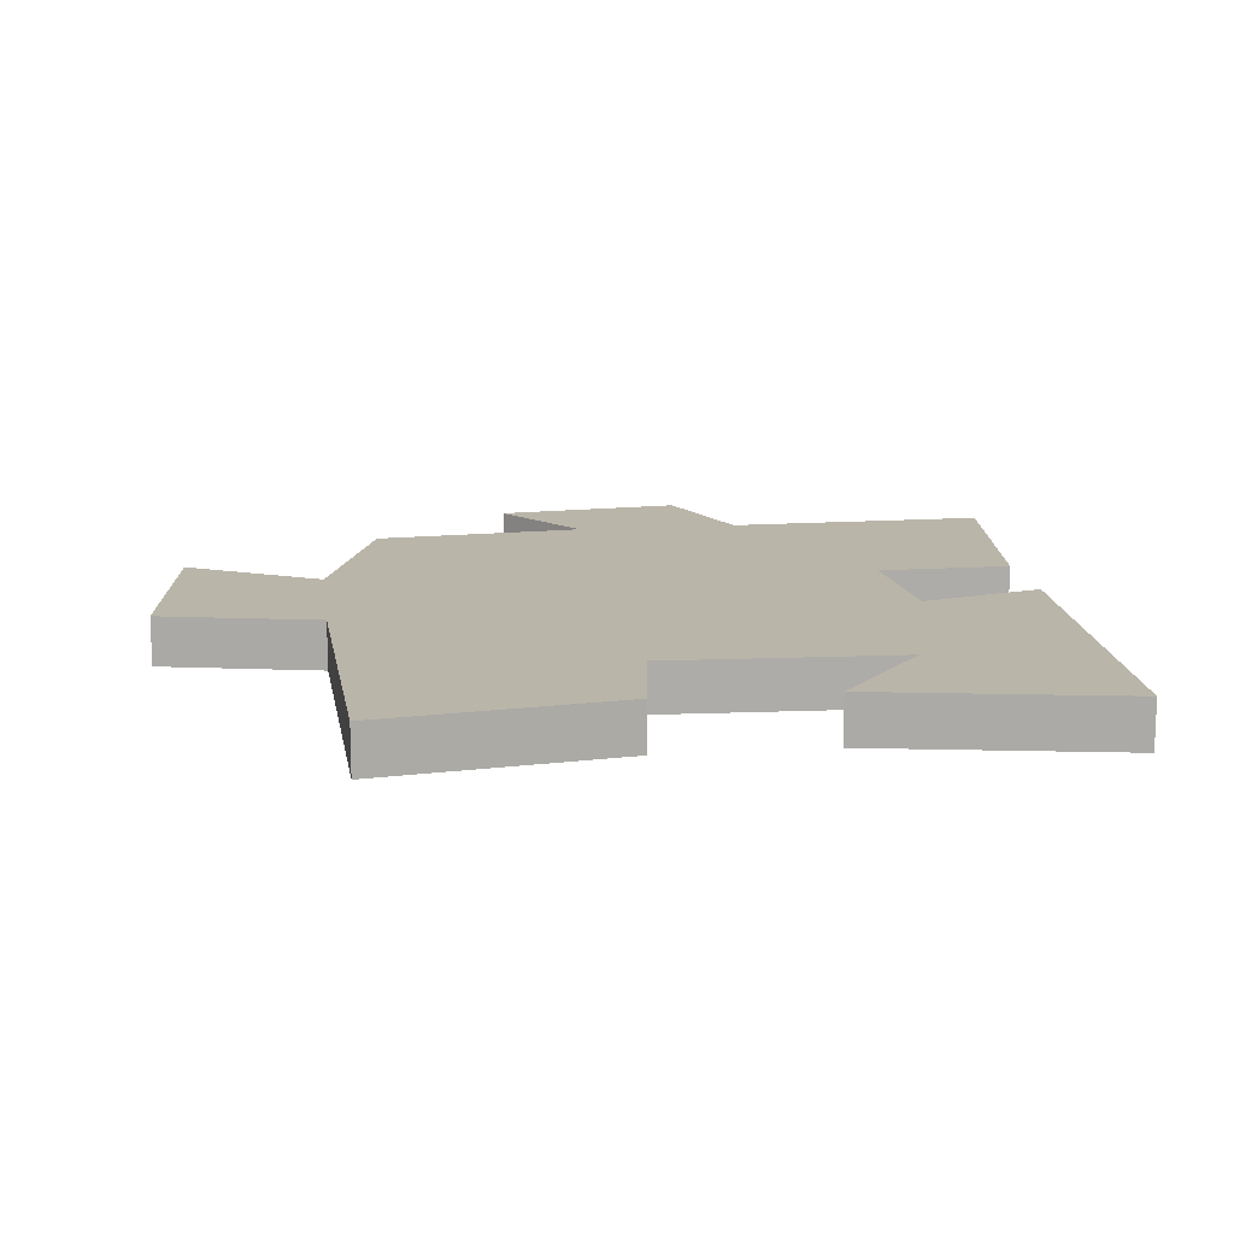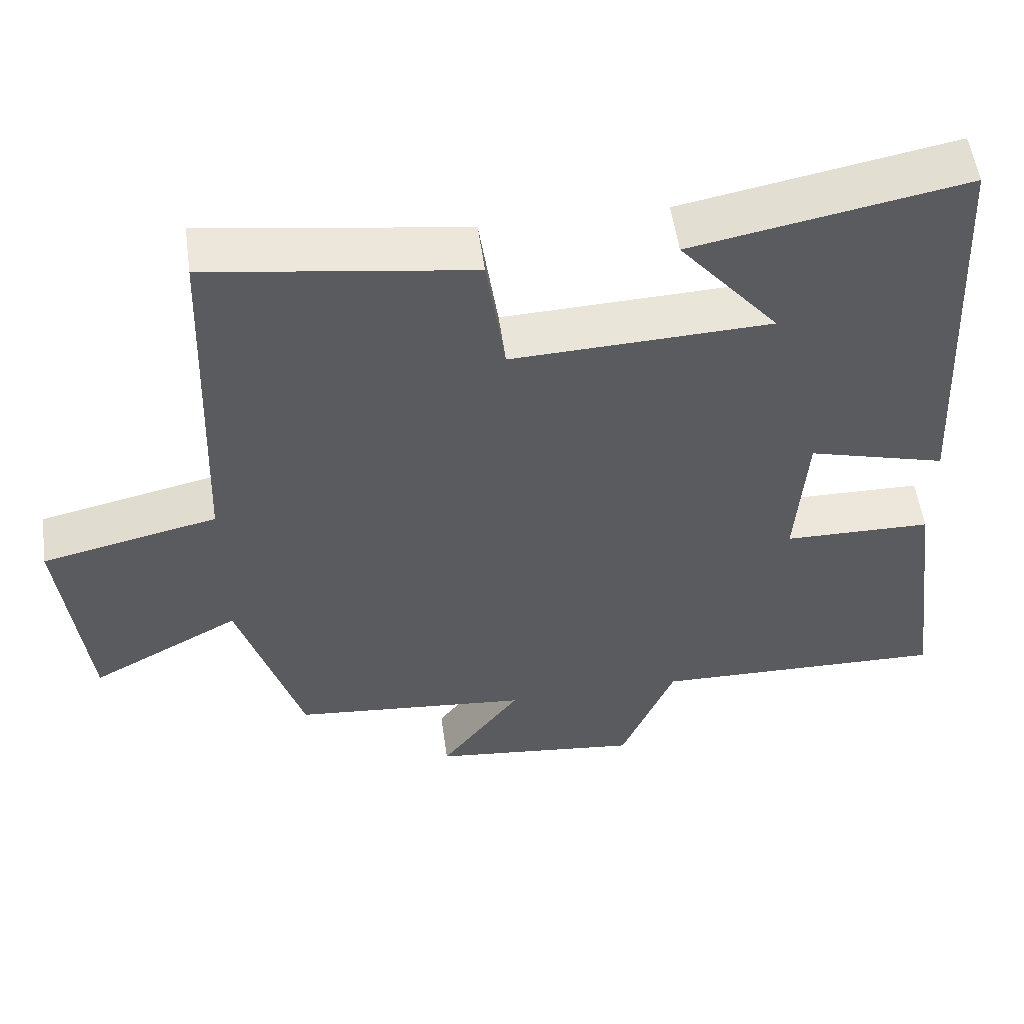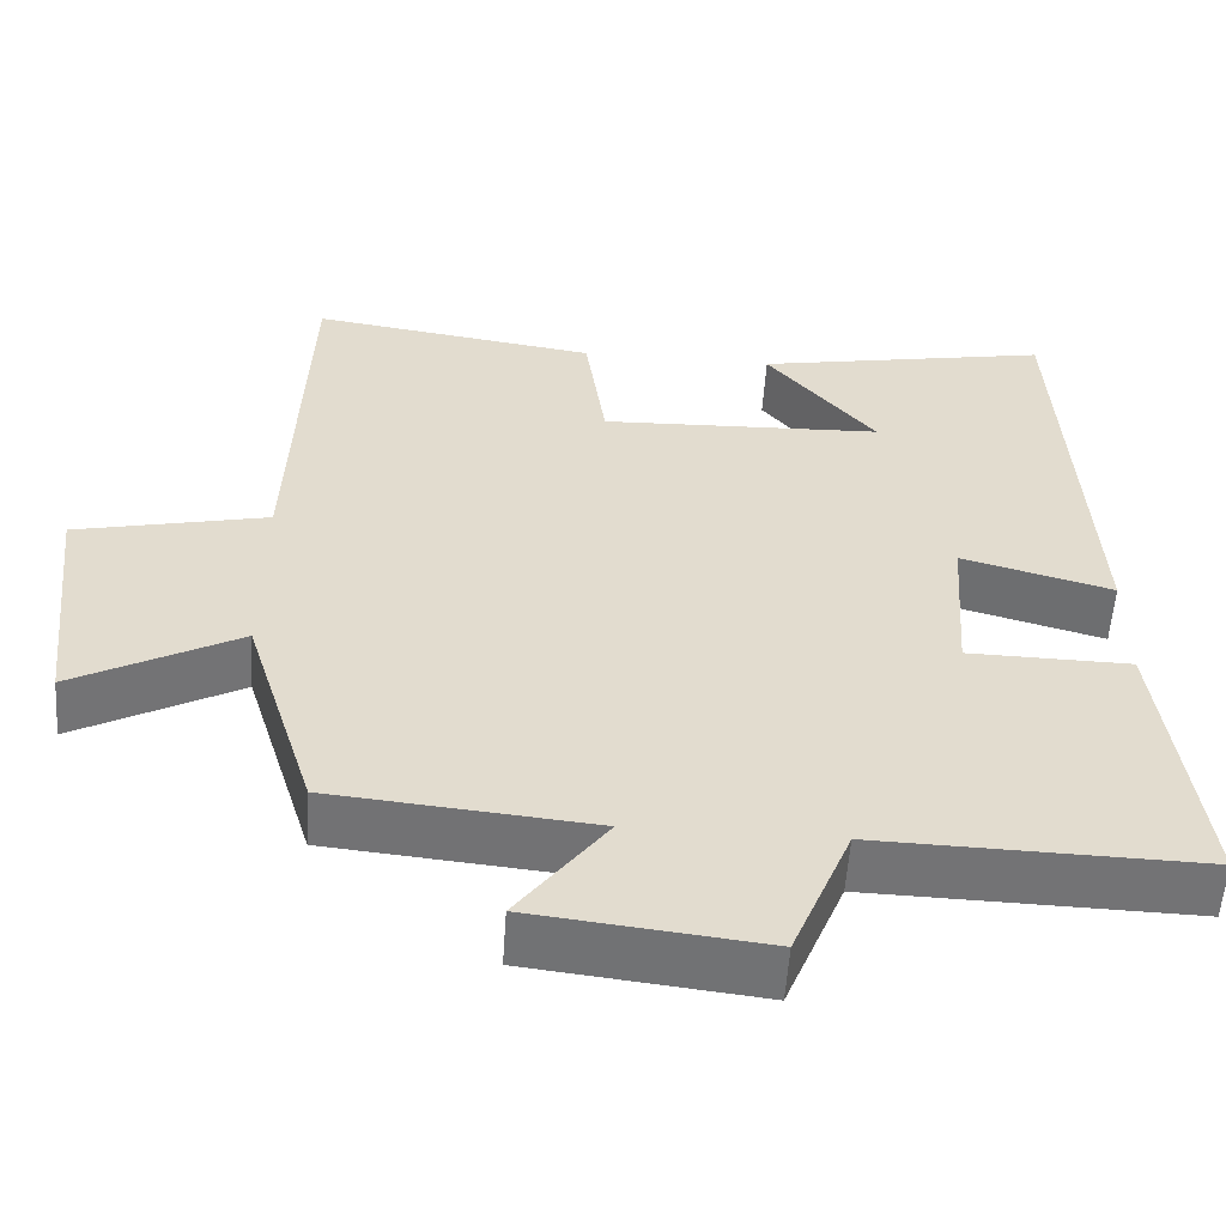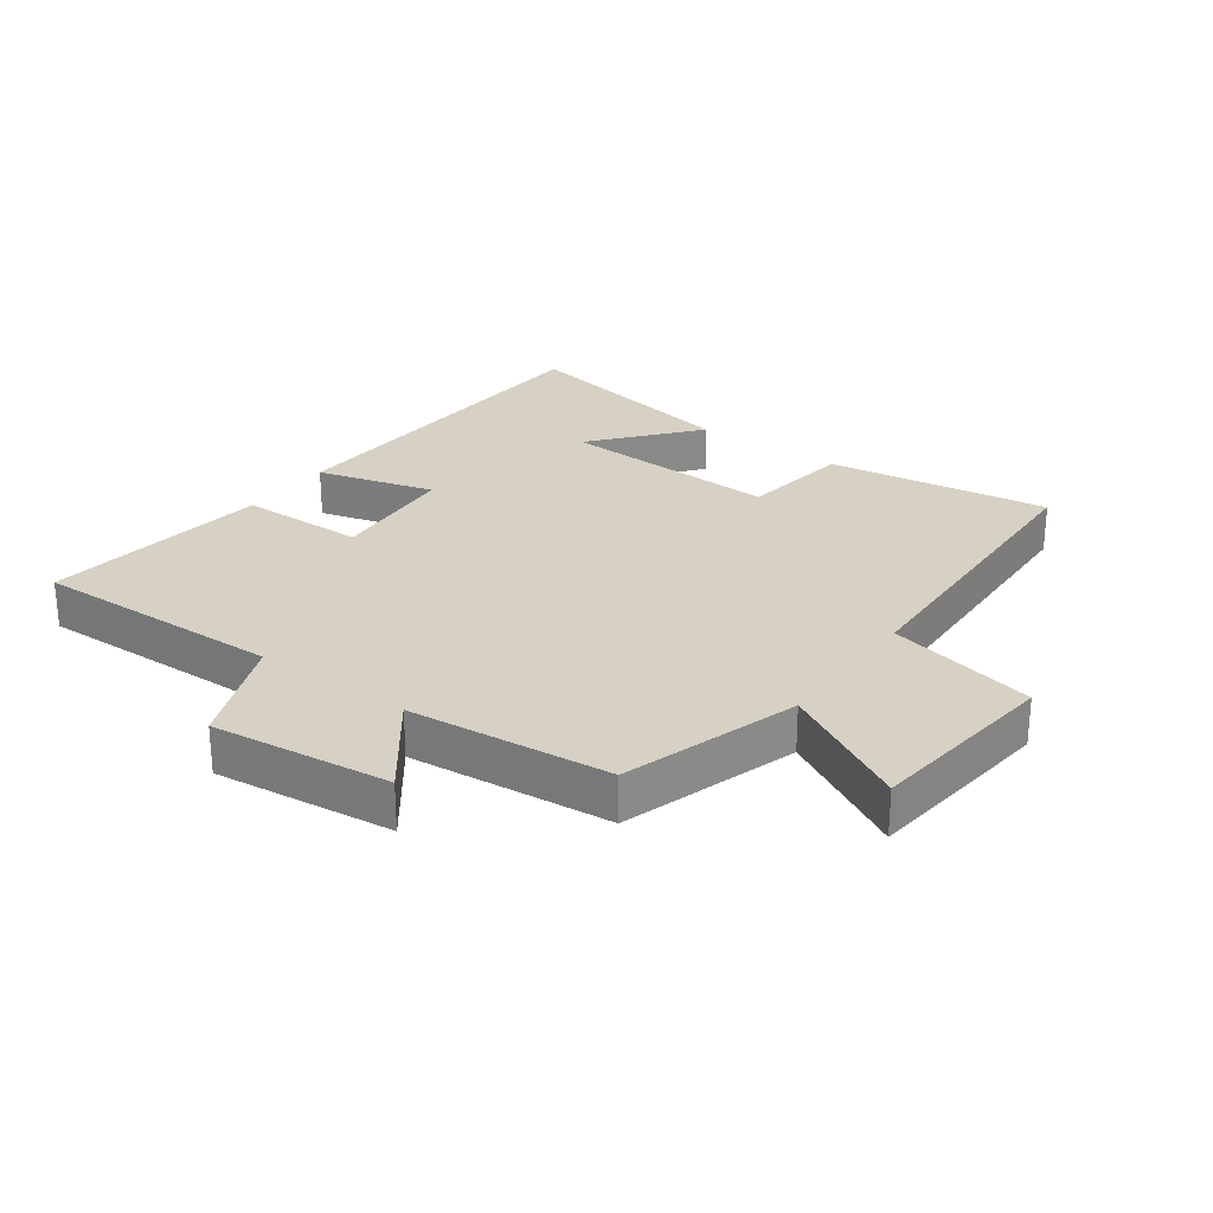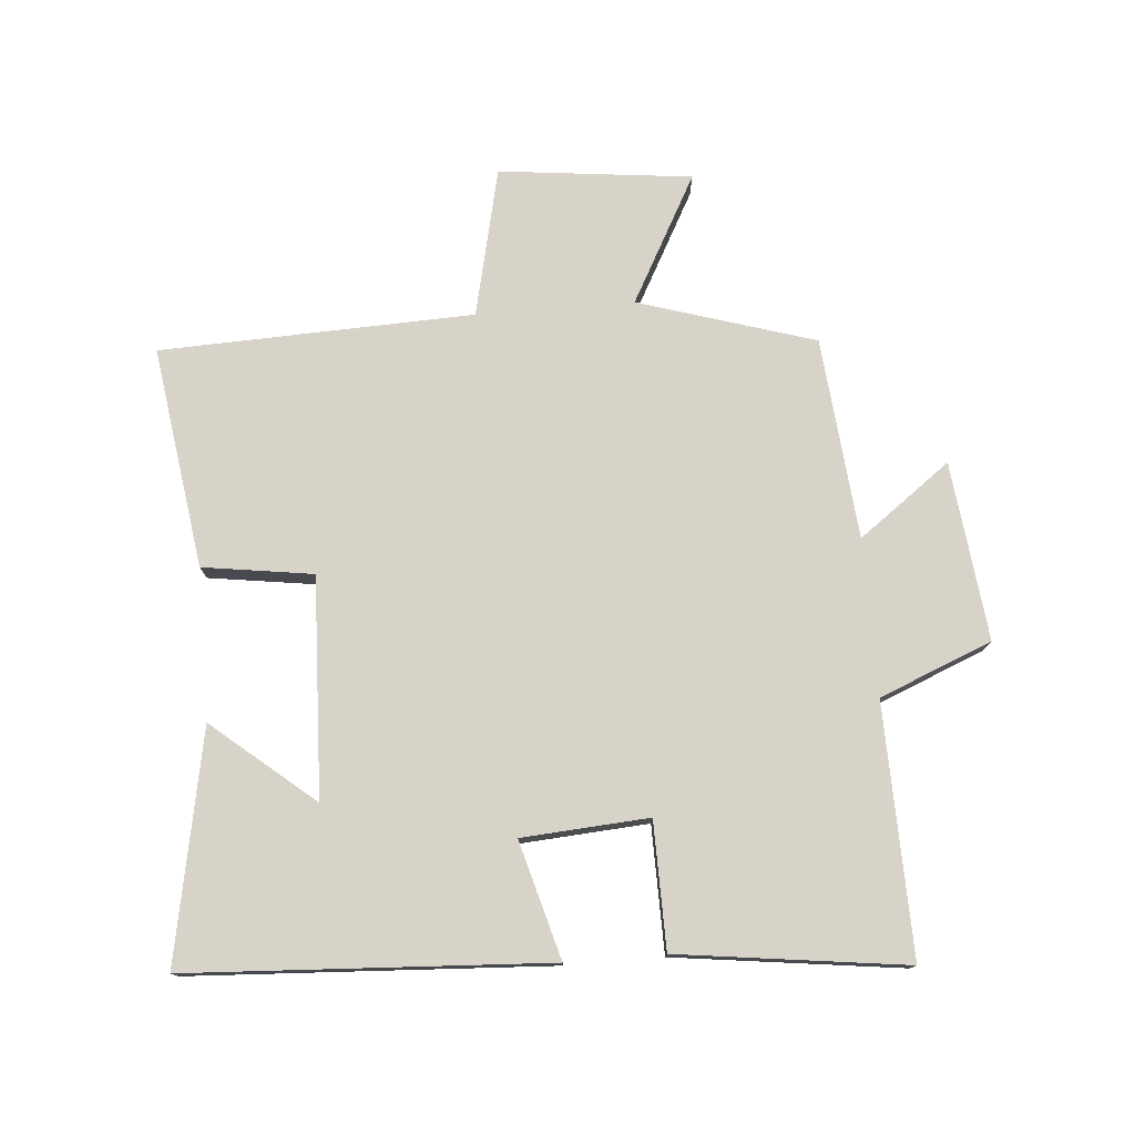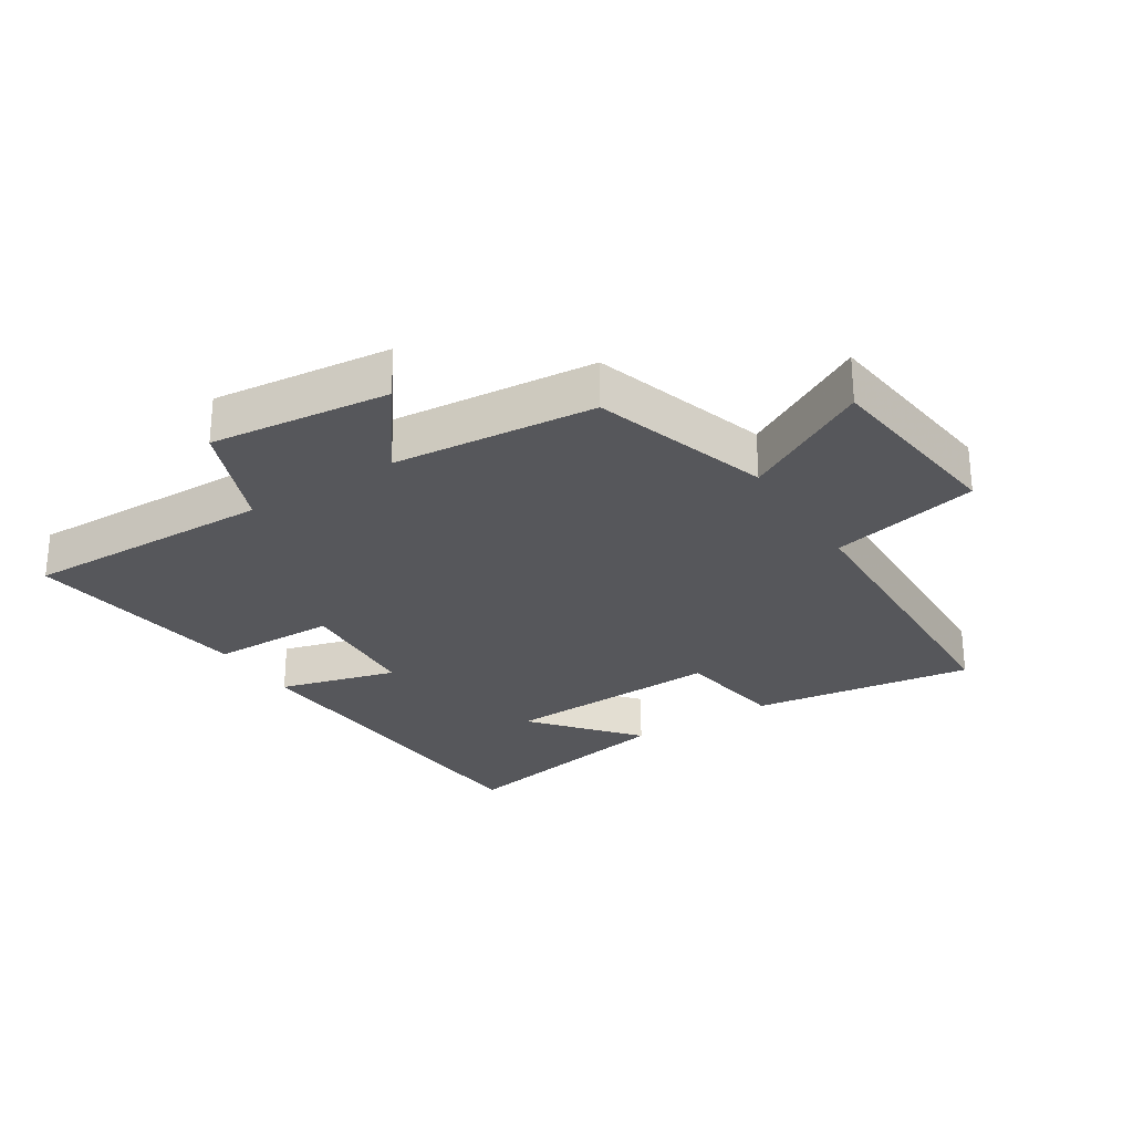
<metadata>
{"format":"obj","ext":"obj","renderer":"f3d","projection":"perspective","resolution":1024,"background":"white","views":[{"elev":13.6,"azim":-7.5,"up":"+Y"},{"elev":54.3,"azim":-7.9,"up":"+Z"},{"elev":-56.0,"azim":-3.9,"up":"+Z"},{"elev":27.0,"azim":-144.1,"up":"+Y"},{"elev":76.4,"azim":85.3,"up":"+Y"},{"elev":-27.4,"azim":-147.3,"up":"+Y"}]}
</metadata>
<code>
v -0.414 0.07 -0.47
v -0.5 0.07 -0.192
v -0.701 0.07 -0.301
v -0.735 0.07 0.003
v -0.5 0.07 0.056
v -0.482 0.07 0.551
v -0.132 0.07 0.5
v -0.107 0.07 0.326
v 0.239 0.07 0.34
v 0.106 0.07 0.5
v 0.469 0.07 0.569
v 0.5 0.07 0.002
v 0.315 0.07 0.053
v 0.301 0.07 -0.147
v 0.5 0.07 -0.15
v 0.546 0.07 -0.509
v 0.151 0.07 -0.5
v 0.079 0.07 -0.677
v -0.203 0.07 -0.645
v -0.095 0.07 -0.5
v -0.414 0 -0.47
v -0.5 0 -0.192
v -0.701 0 -0.301
v -0.735 0 0.003
v -0.5 0 0.056
v -0.482 0 0.551
v -0.132 0 0.5
v -0.107 0 0.326
v 0.239 0 0.34
v 0.106 0 0.5
v 0.469 0 0.569
v 0.5 0 0.002
v 0.315 0 0.053
v 0.301 0 -0.147
v 0.5 0 -0.15
v 0.546 0 -0.509
v 0.151 0 -0.5
v 0.079 0 -0.677
v -0.203 0 -0.645
v -0.095 0 -0.5
f 17 18 19 20
f 17 20 1 2
f 14 15 16 17
f 13 14 17 2
f 11 12 13
f 9 10 11
f 9 11 13
f 8 9 13 2
f 5 6 7 8
f 2 3 4 5
f 2 5 8
f 40 39 38 37
f 22 21 40 37
f 37 36 35 34
f 22 37 34 33
f 33 32 31
f 31 30 29
f 33 31 29
f 22 33 29 28
f 28 27 26 25
f 25 24 23 22
f 28 25 22
f 1 21 22 2
f 2 22 23 3
f 3 23 24 4
f 4 24 25 5
f 5 25 26 6
f 6 26 27 7
f 7 27 28 8
f 8 28 29 9
f 9 29 30 10
f 10 30 31 11
f 11 31 32 12
f 12 32 33 13
f 13 33 34 14
f 14 34 35 15
f 15 35 36 16
f 16 36 37 17
f 17 37 38 18
f 18 38 39 19
f 19 39 40 20
f 20 40 21 1

</code>
